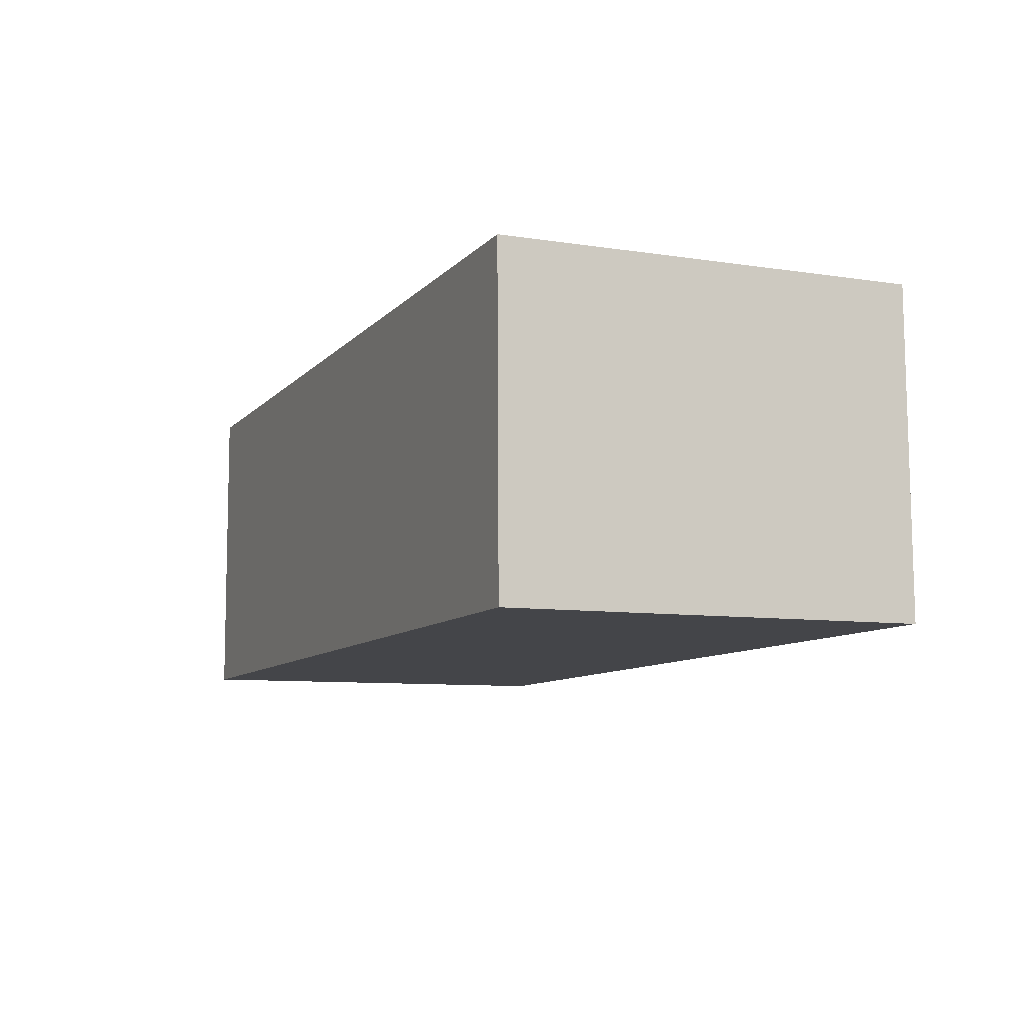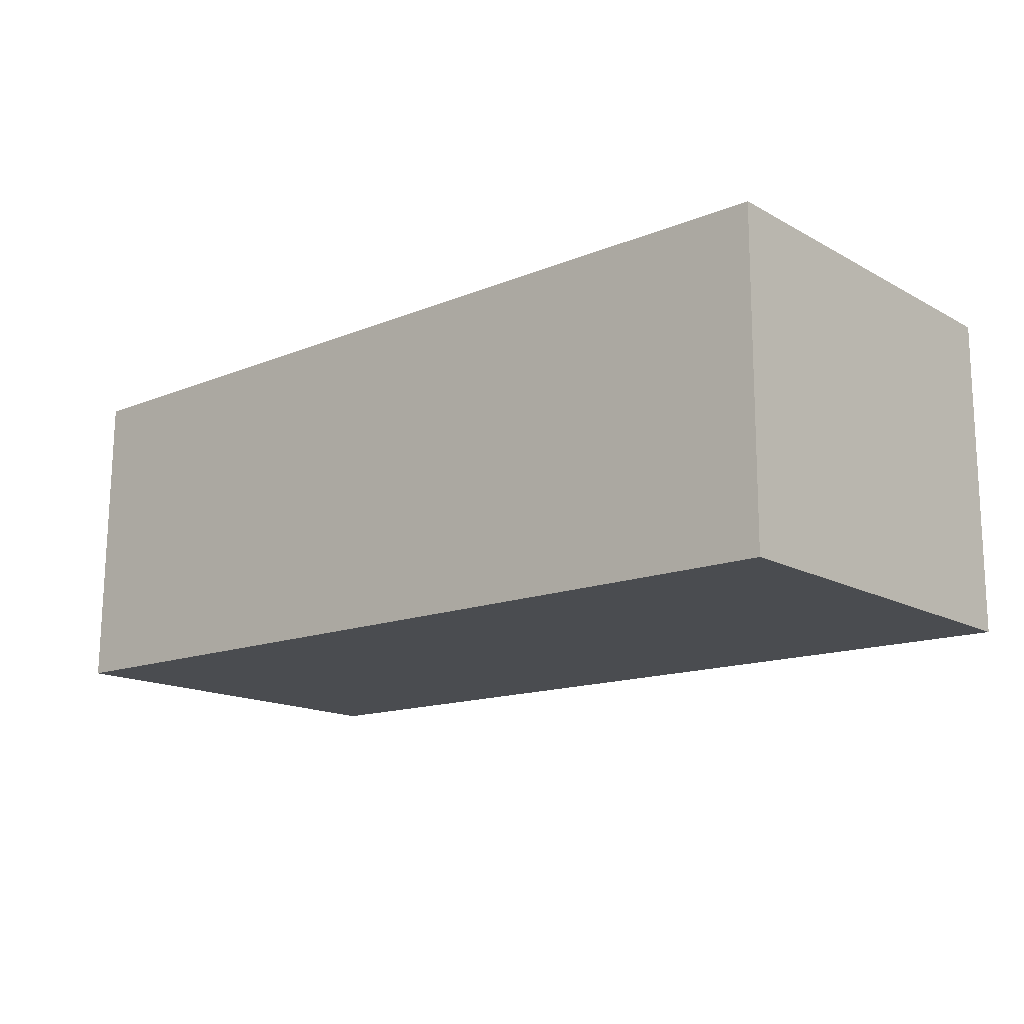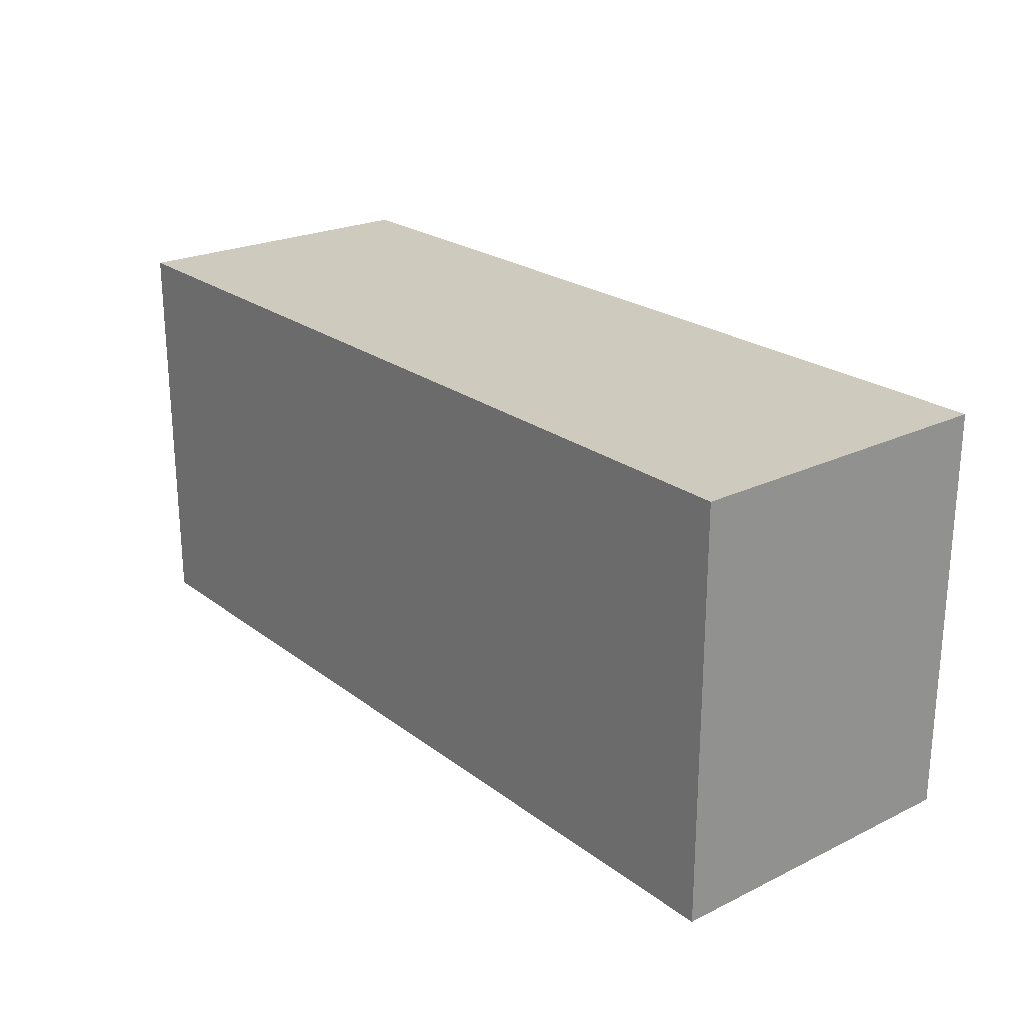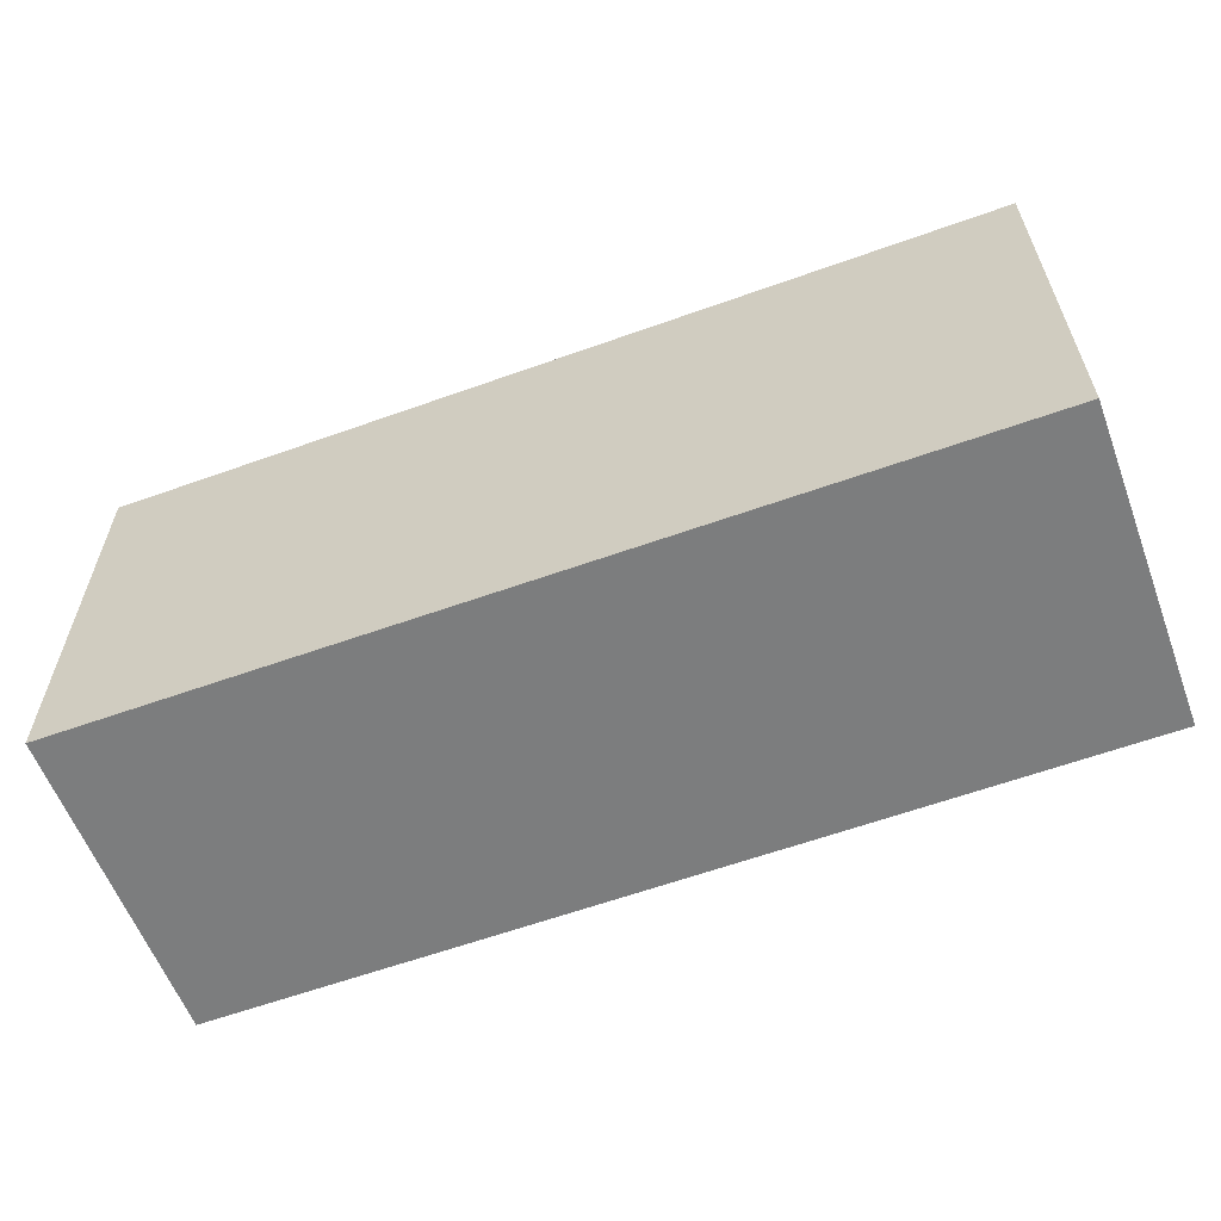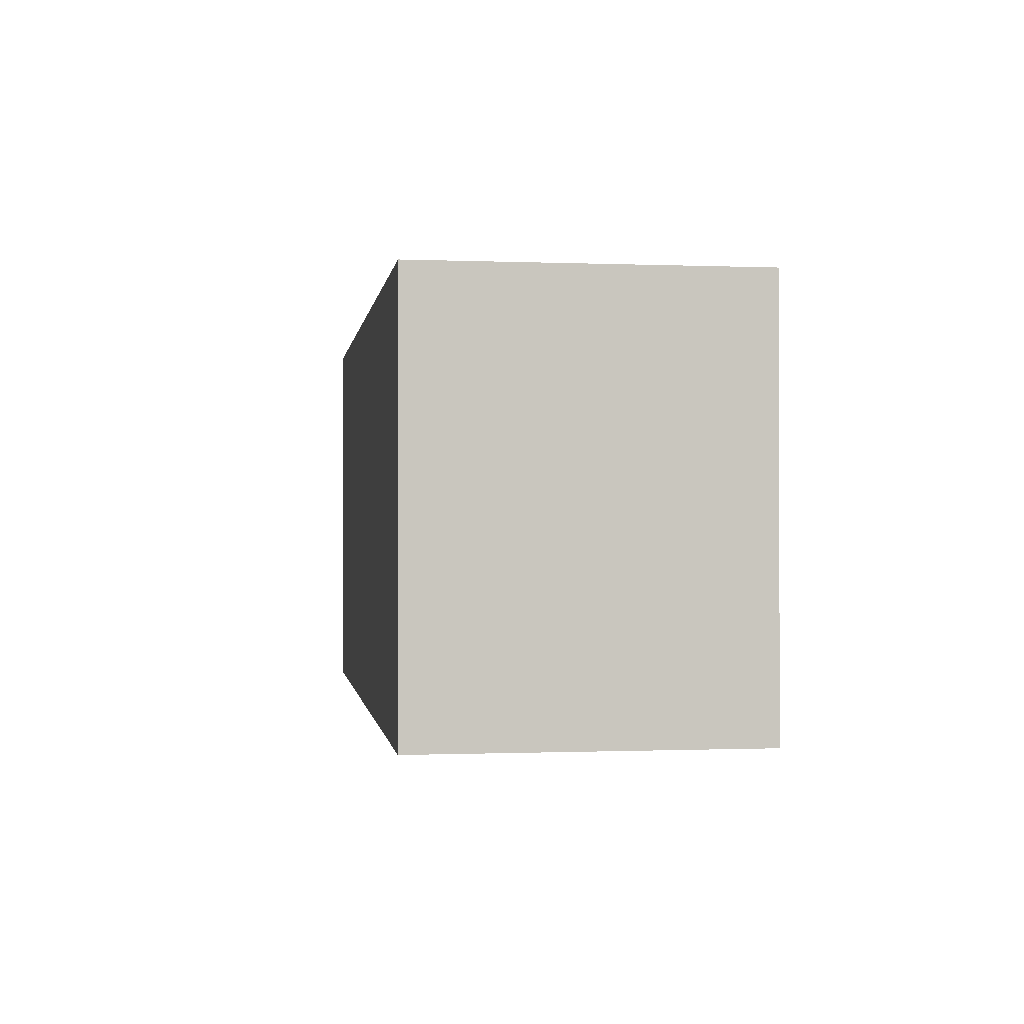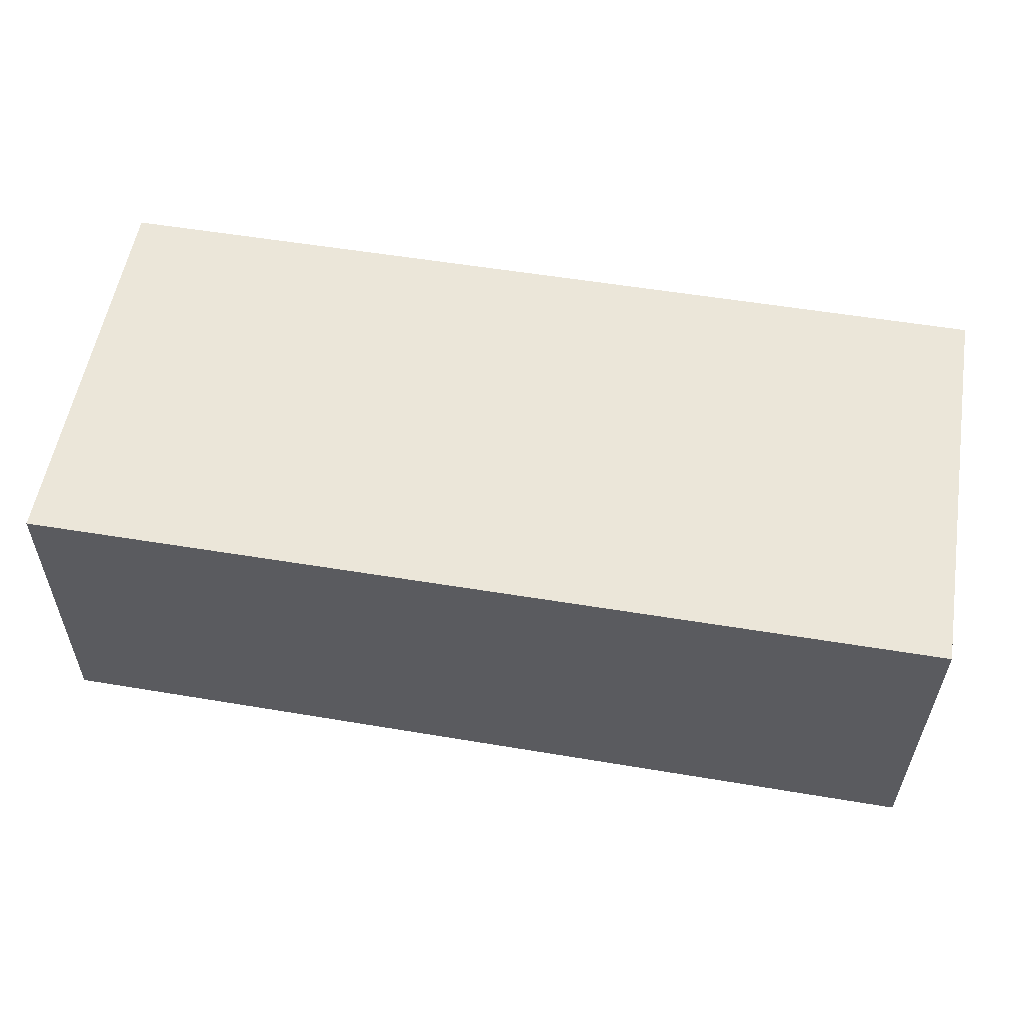
<metadata>
{"format":"obj","ext":"obj","renderer":"f3d","projection":"perspective","resolution":1024,"background":"white","views":[{"elev":-8.4,"azim":67.1,"up":"+Z"},{"elev":-15.5,"azim":-138.9,"up":"+Z"},{"elev":23.2,"azim":-129.4,"up":"+Y"},{"elev":-59.0,"azim":20.0,"up":"+Y"},{"elev":-0.5,"azim":-98.7,"up":"+Y"},{"elev":55.7,"azim":-170.4,"up":"+Z"}]}
</metadata>
<code>
v  7.737 -2.362e-18 0.03857
v  0.007859 1.697e-16 -2.771
v  7.768 1.634e-16 -2.668
v  0 0 0
v  7.409e-05 3.484 -0.0001103
v  7.769 3.484 -2.668
v  0.007933 3.484 -2.771
v  7.737 3.484 0.03846
g defaultobject
f 1 2 3
f 2 1 4
f 5 6 7
f 6 5 8
f 5 2 4
f 2 5 7
f 1 5 4
f 5 1 8
f 3 8 1
f 8 3 6
f 7 3 2
f 3 7 6

</code>
